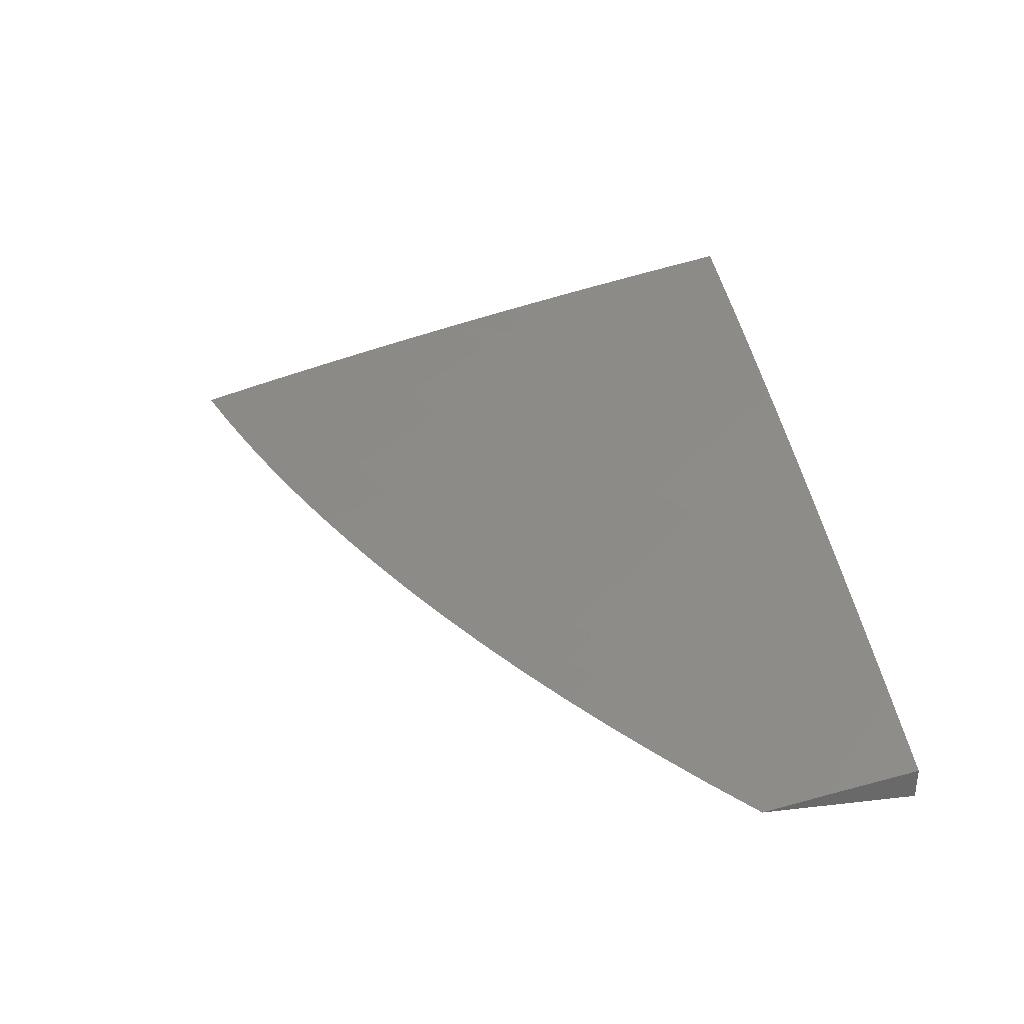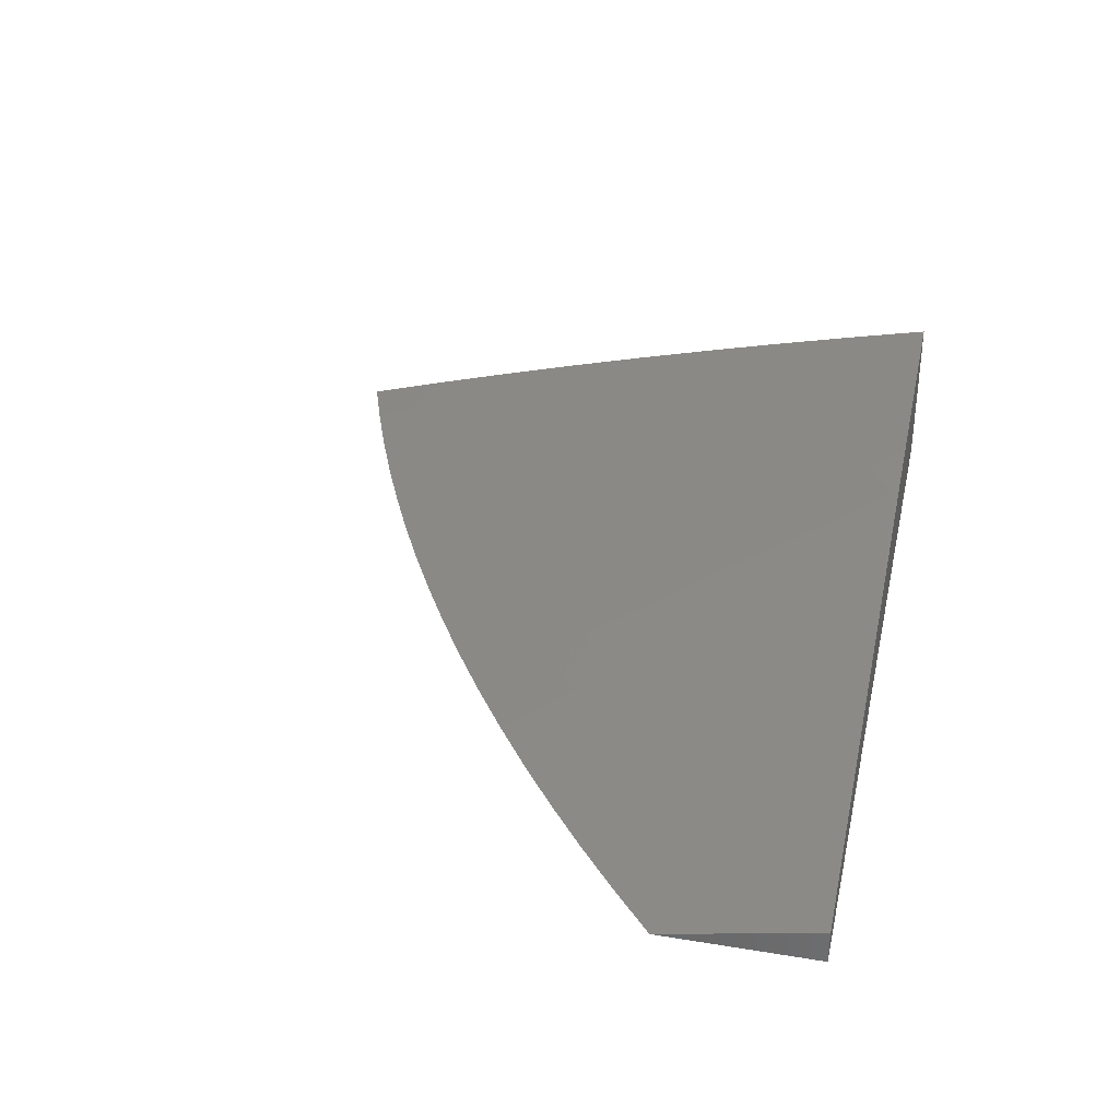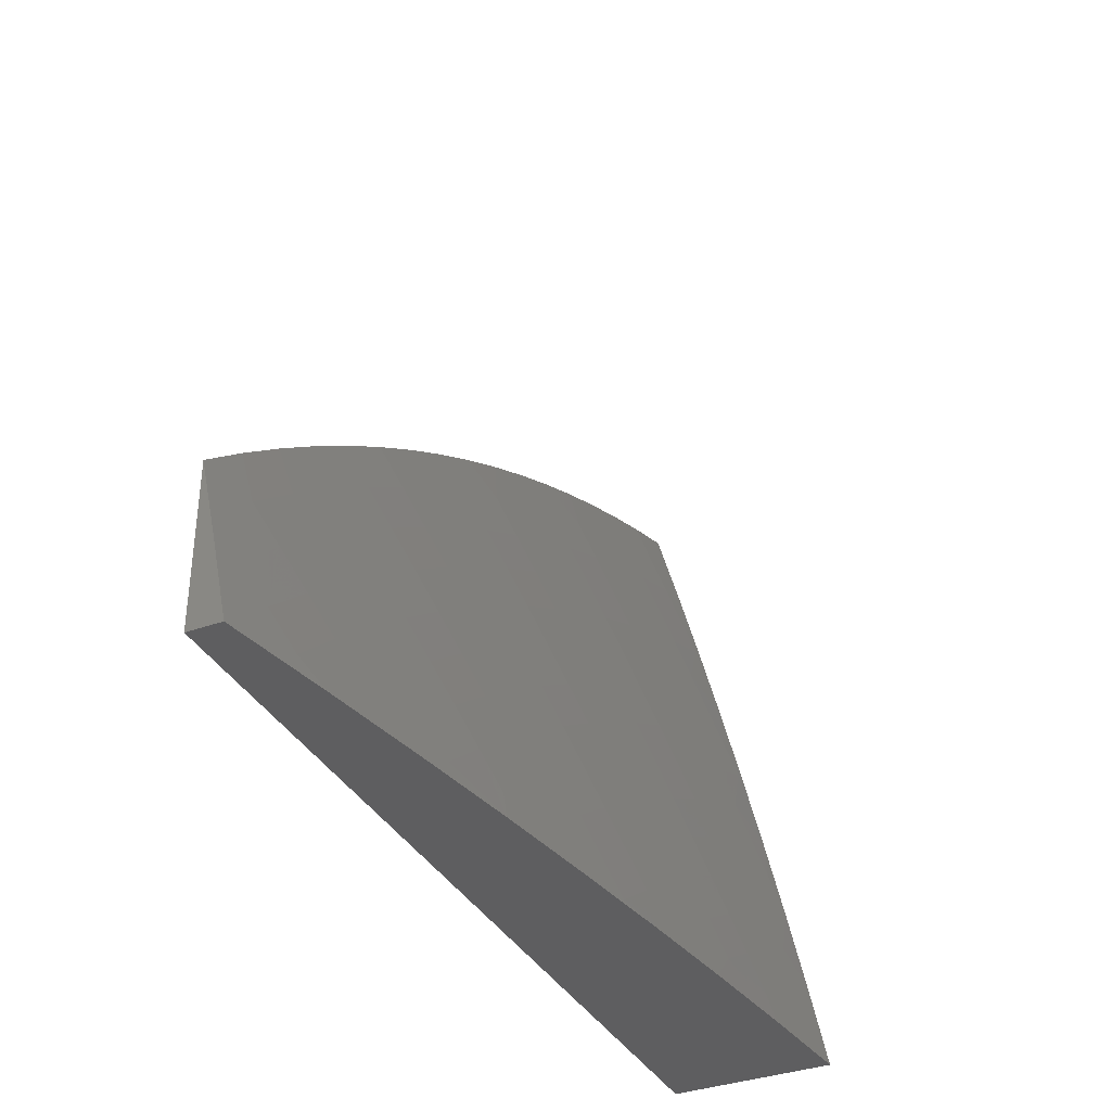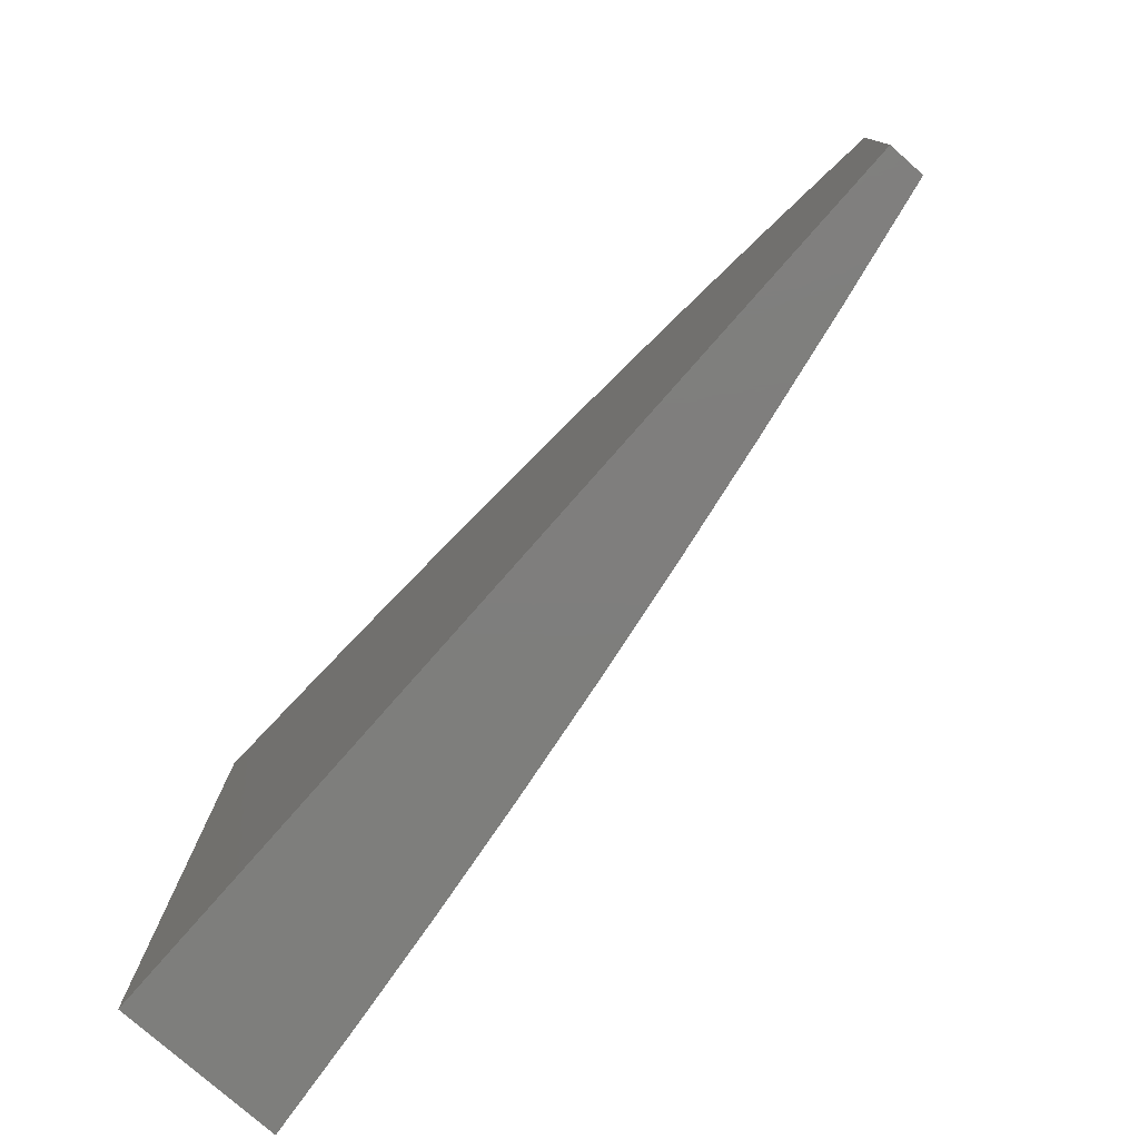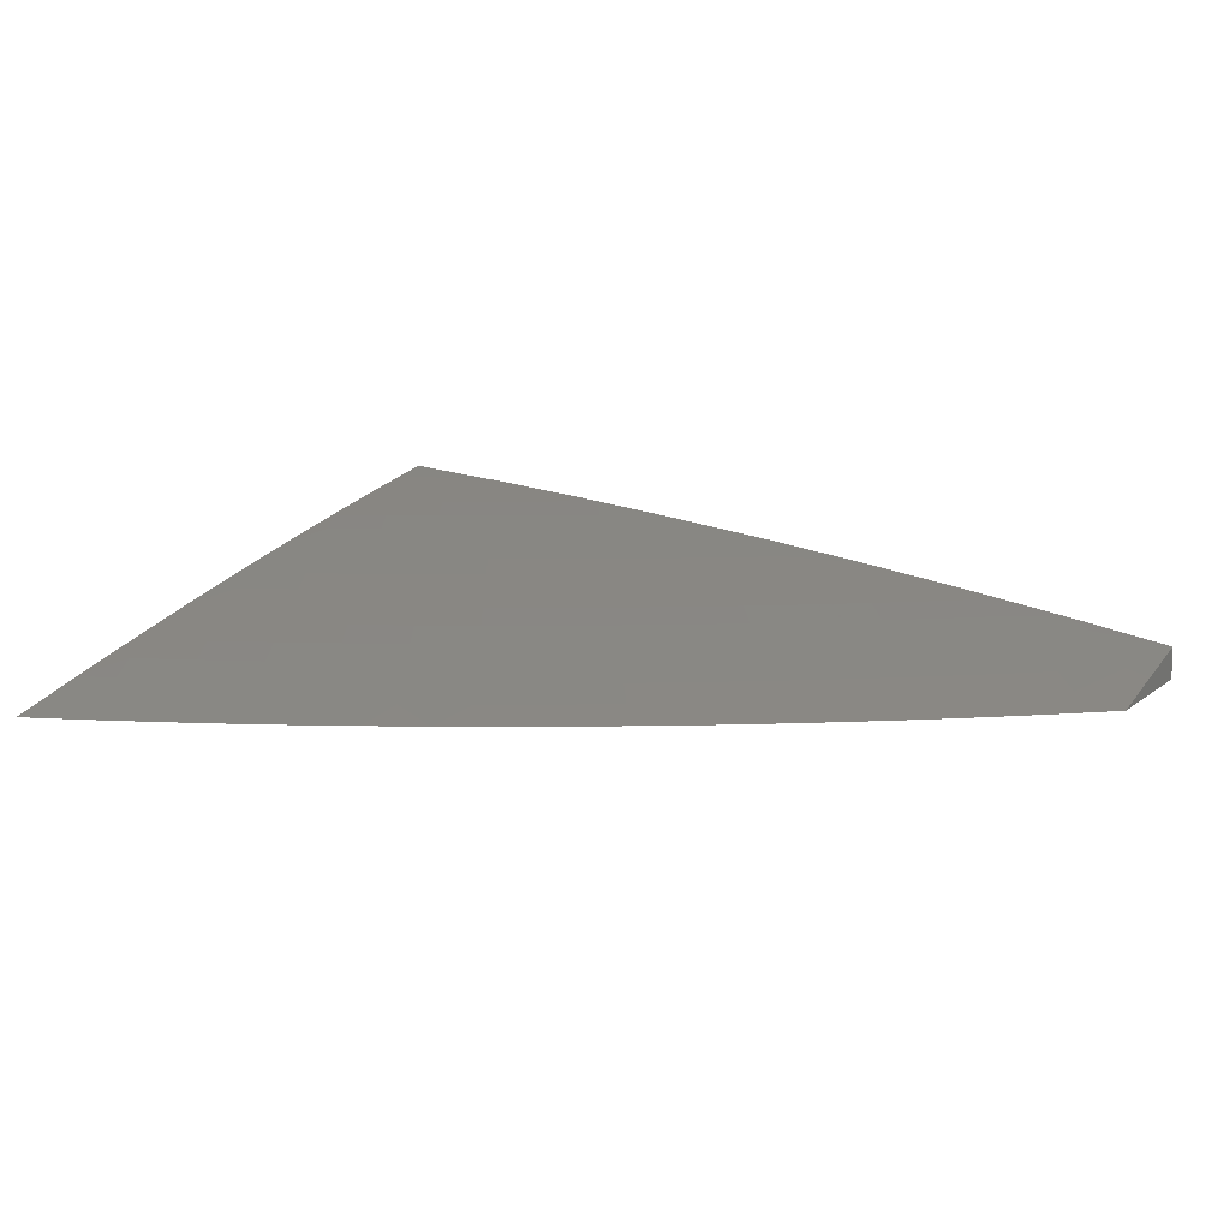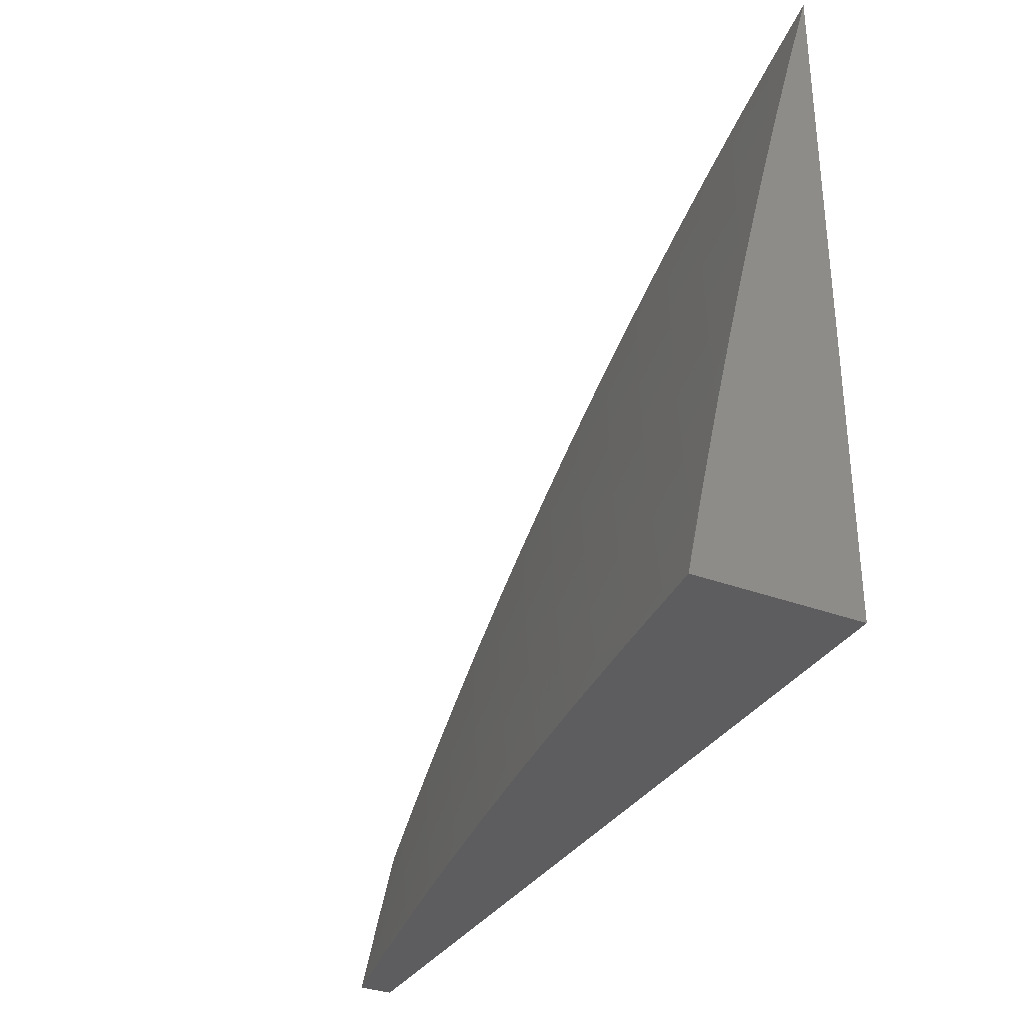
<metadata>
{"format":"stl","ext":"stl","renderer":"f3d","projection":"perspective","resolution":1024,"background":"white","views":[{"elev":33.9,"azim":-98.9,"up":"+Z"},{"elev":33.5,"azim":-77.4,"up":"+Z"},{"elev":-36.2,"azim":-64.6,"up":"+Y"},{"elev":-78.0,"azim":-131.3,"up":"+Y"},{"elev":10.7,"azim":-151.3,"up":"+Z"},{"elev":-33.1,"azim":62.8,"up":"+Y"}]}
</metadata>
<code>
# stl→obj: 187 verts, 370 faces
v -1.876 2 11.06
v -1.911 2.019 11.05
v -2 2 11.04
v -1.941 2.051 11.04
v -1.971 2.083 11.03
v -1.912 2.135 11.03
v -1.941 2.168 11.01
v -1.88 2.22 11.01
v -1.945 2.223 11
v -1.888 2.269 11
v -1.817 2.269 11.01
v -1.831 2.314 11
v -1.752 2.317 11.01
v -1.772 2.357 11
v -1.687 2.363 11.01
v -1.712 2.399 11
v -1.652 2.439 11
v -1.62 2.407 11.01
v -1.59 2.478 11
v -1.552 2.449 11.01
v -1.528 2.515 11
v -1.484 2.49 11.01
v -1.464 2.551 11
v -1.414 2.528 11.01
v -1.4 2.585 11
v -1.344 2.564 11.01
v -1.335 2.618 11
v -1.273 2.599 11.01
v -1.269 2.649 11
v -1.202 2.631 11.01
v -1.203 2.678 11
v -1.13 2.661 11.01
v -1.136 2.706 11
v -1.058 2.689 11.01
v -1.068 2.732 11
v -1 2.757 11
v -1 2.663 11.03
v -1.042 2.649 11.03
v -1.026 2.608 11.04
v -1.096 2.58 11.04
v -1.079 2.54 11.05
v -1.147 2.511 11.05
v -1.129 2.471 11.06
v -1.196 2.441 11.06
v -1.177 2.401 11.07
v -1.242 2.37 11.07
v -1.222 2.331 11.09
v -1.286 2.298 11.09
v -1.264 2.26 11.1
v -1.326 2.225 11.1
v -1.304 2.188 11.11
v -1.364 2.152 11.11
v -1.341 2.115 11.12
v -1.399 2.079 11.12
v -1.374 2.042 11.13
v -1.431 2.005 11.13
v -1.377 2 11.14
v -1.502 2 11.12
v -1.456 2.04 11.12
v -1.513 2.001 11.12
v -1.482 2.076 11.11
v -1.54 2.036 11.11
v -1.508 2.112 11.1
v -1.566 2.071 11.1
v -1.533 2.148 11.09
v -1.593 2.106 11.09
v -1.559 2.184 11.07
v -1.619 2.141 11.07
v -1.584 2.22 11.06
v -1.646 2.176 11.06
v -1.61 2.255 11.05
v -1.672 2.212 11.05
v -1.636 2.291 11.04
v -1.699 2.247 11.04
v -1.661 2.327 11.03
v -1.726 2.282 11.03
v -1.751 2 11.08
v -1.794 2.004 11.07
v -1.824 2.037 11.06
v -1.853 2.07 11.05
v -1.794 2.119 11.05
v -1.823 2.152 11.04
v -1.761 2.2 11.04
v -1.789 2.235 11.03
v -1.627 2 11.1
v -1.709 2.018 11.09
v -1.737 2.051 11.07
v -1.766 2.085 11.06
v -1.624 2.028 11.1
v -1.251 2 11.15
v -1.27 2.004 11.15
v -1.35 2.006 11.14
v -1.317 2.078 11.13
v -1.281 2.15 11.12
v -1.243 2.221 11.11
v -1.202 2.292 11.1
v -1.158 2.362 11.09
v -1.111 2.431 11.07
v -1.062 2.5 11.06
v -1.01 2.567 11.05
v -1 2.569 11.05
v -1.214 2.037 11.15
v -1.126 2 11.17
v -1.136 2.03 11.16
v -1.079 2.059 11.16
v -1.1 2.098 11.15
v -1.042 2.126 11.15
v -1.061 2.165 11.14
v -1 2.19 11.14
v -1.001 2.192 11.14
v -1 2.285 11.12
v -1.02 2.232 11.13
v -1.038 2.272 11.12
v -1.08 2.204 11.13
v -1.1 2.244 11.12
v -1.14 2.175 11.13
v -1.161 2.214 11.12
v -1.2 2.145 11.13
v -1.221 2.183 11.12
v -1.259 2.112 11.13
v -1.059 2.02 11.17
v -1 2 11.18
v -1.003 2.047 11.17
v -1 2.095 11.16
v -1.022 2.086 11.16
v -1.056 2.312 11.11
v -1 2.38 11.1
v -1.01 2.379 11.1
v -1.027 2.419 11.09
v -1.074 2.352 11.1
v -1.093 2.391 11.09
v -1.138 2.323 11.1
v -1 2.475 11.07
v -1.044 2.459 11.07
v -2 2.176 11
v -2 2.088 11.02
v -1.882 2.102 11.04
v -1.851 2.186 11.03
v -1.679 2.097 11.07
v -1.651 2.063 11.09
v -1.706 2.132 11.06
v -1.734 2.166 11.05
v -1.423 2.115 11.11
v -1.448 2.152 11.1
v -1.473 2.188 11.09
v -1.497 2.225 11.07
v -1.522 2.261 11.06
v -1.546 2.298 11.05
v -1.571 2.334 11.04
v -1.596 2.371 11.03
v -1.388 2.189 11.1
v -1.411 2.226 11.09
v -1.435 2.264 11.07
v -1.458 2.301 11.06
v -1.482 2.338 11.05
v -1.505 2.375 11.04
v -1.529 2.412 11.03
v -1.236 2.074 11.14
v -1.293 2.041 11.14
v -1.178 2.106 11.14
v -1.12 2.136 11.14
v -1.157 2.068 11.15
v -1.349 2.263 11.09
v -1.371 2.301 11.07
v -1.307 2.336 11.07
v -1.394 2.339 11.06
v -1.329 2.375 11.06
v -1.263 2.409 11.06
v -1.416 2.376 11.05
v -1.35 2.413 11.05
v -1.283 2.448 11.05
v -1.215 2.48 11.05
v -1.439 2.414 11.04
v -1.372 2.451 11.04
v -1.304 2.486 11.04
v -1.235 2.52 11.04
v -1.166 2.551 11.04
v -1.461 2.452 11.03
v -1.393 2.49 11.03
v -1.324 2.525 11.03
v -1.254 2.559 11.03
v -1.184 2.591 11.03
v -1.113 2.621 11.03
v -1.181 2.253 11.11
v -1.119 2.283 11.11
v -1 2 11
v -2 2 11
f 1 2 3
f 3 2 4
f 3 4 5
f 5 4 6
f 5 6 7
f 7 6 8
f 7 8 9
f 9 8 10
f 10 8 11
f 10 11 12
f 12 11 13
f 12 13 14
f 14 13 15
f 14 15 16
f 16 15 17
f 17 15 18
f 17 18 19
f 19 18 20
f 19 20 21
f 21 20 22
f 21 22 23
f 23 22 24
f 23 24 25
f 25 24 26
f 25 26 27
f 27 26 28
f 27 28 29
f 29 28 30
f 29 30 31
f 31 30 32
f 31 32 33
f 33 32 34
f 33 34 35
f 35 34 36
f 36 34 37
f 37 34 38
f 37 38 39
f 39 38 40
f 39 40 41
f 41 40 42
f 41 42 43
f 43 42 44
f 43 44 45
f 45 44 46
f 45 46 47
f 47 46 48
f 47 48 49
f 49 48 50
f 49 50 51
f 51 50 52
f 51 52 53
f 53 52 54
f 53 54 55
f 55 54 56
f 55 56 57
f 57 56 58
f 58 56 59
f 58 59 60
f 60 59 61
f 60 61 62
f 62 61 63
f 62 63 64
f 64 63 65
f 64 65 66
f 66 65 67
f 66 67 68
f 68 67 69
f 68 69 70
f 70 69 71
f 70 71 72
f 72 71 73
f 72 73 74
f 74 73 75
f 74 75 76
f 76 75 15
f 76 15 13
f 77 78 1
f 1 78 79
f 1 79 80
f 80 79 81
f 80 81 82
f 82 81 83
f 82 83 84
f 84 83 76
f 84 76 13
f 85 86 77
f 77 86 87
f 77 87 78
f 78 87 88
f 78 88 79
f 79 88 81
f 58 60 85
f 85 60 62
f 85 62 89
f 89 62 64
f 89 64 66
f 90 91 57
f 57 91 92
f 57 92 55
f 55 92 93
f 55 93 53
f 53 93 94
f 53 94 51
f 51 94 95
f 51 95 49
f 49 95 96
f 49 96 47
f 47 96 97
f 47 97 45
f 45 97 98
f 45 98 43
f 43 98 99
f 43 99 41
f 41 99 100
f 41 100 39
f 39 100 101
f 39 101 37
f 91 90 102
f 102 90 103
f 102 103 104
f 104 103 105
f 104 105 106
f 106 105 107
f 106 107 108
f 108 107 109
f 108 109 110
f 110 109 111
f 110 111 112
f 112 111 113
f 112 113 114
f 114 113 115
f 114 115 116
f 116 115 117
f 116 117 118
f 118 117 119
f 118 119 120
f 120 119 94
f 120 94 93
f 105 103 121
f 121 103 122
f 121 122 123
f 123 122 124
f 123 124 125
f 125 124 107
f 125 107 105
f 124 109 107
f 113 111 126
f 126 111 127
f 126 127 128
f 128 127 129
f 128 129 130
f 130 129 131
f 130 131 132
f 132 131 97
f 132 97 96
f 127 133 129
f 129 133 134
f 129 134 131
f 131 134 98
f 131 98 97
f 134 133 99
f 99 133 101
f 99 101 100
f 9 135 7
f 7 135 136
f 7 136 5
f 5 136 3
f 4 2 137
f 137 2 80
f 137 80 82
f 2 1 80
f 4 137 6
f 6 137 138
f 6 138 8
f 8 138 11
f 138 137 82
f 87 86 139
f 139 86 140
f 139 140 68
f 68 140 66
f 88 87 141
f 141 87 139
f 141 139 70
f 70 139 68
f 81 88 142
f 142 88 141
f 142 141 72
f 72 141 70
f 11 138 84
f 84 138 82
f 86 85 140
f 140 85 89
f 140 89 66
f 81 142 83
f 83 142 74
f 83 74 76
f 74 142 72
f 13 11 84
f 56 54 59
f 59 54 143
f 59 143 61
f 61 143 144
f 61 144 63
f 63 144 145
f 63 145 65
f 65 145 146
f 65 146 67
f 67 146 147
f 67 147 69
f 69 147 148
f 69 148 71
f 71 148 149
f 71 149 73
f 73 149 150
f 73 150 75
f 75 150 18
f 75 18 15
f 54 52 143
f 143 52 151
f 143 151 144
f 144 151 152
f 144 152 145
f 145 152 153
f 145 153 146
f 146 153 154
f 146 154 147
f 147 154 155
f 147 155 148
f 148 155 156
f 148 156 149
f 149 156 157
f 149 157 150
f 150 157 20
f 150 20 18
f 102 158 91
f 91 158 159
f 91 159 92
f 92 159 93
f 93 159 120
f 120 159 158
f 120 158 118
f 118 158 160
f 118 160 116
f 116 160 161
f 116 161 114
f 114 161 108
f 114 108 112
f 112 108 110
f 158 102 160
f 160 102 162
f 160 162 161
f 161 162 106
f 161 106 108
f 95 94 119
f 151 52 50
f 152 151 163
f 163 151 50
f 163 50 48
f 153 152 164
f 164 152 163
f 164 163 165
f 165 163 48
f 165 48 46
f 154 153 166
f 166 153 164
f 166 164 167
f 167 164 165
f 167 165 168
f 168 165 46
f 168 46 44
f 155 154 169
f 169 154 166
f 169 166 170
f 170 166 167
f 170 167 171
f 171 167 168
f 171 168 172
f 172 168 44
f 172 44 42
f 156 155 173
f 173 155 169
f 173 169 174
f 174 169 170
f 174 170 175
f 175 170 171
f 175 171 176
f 176 171 172
f 176 172 177
f 177 172 42
f 177 42 40
f 157 156 178
f 178 156 173
f 178 173 179
f 179 173 174
f 179 174 180
f 180 174 175
f 180 175 181
f 181 175 176
f 181 176 182
f 182 176 177
f 182 177 183
f 183 177 40
f 183 40 38
f 20 157 22
f 22 157 178
f 22 178 24
f 24 178 179
f 24 179 26
f 26 179 180
f 26 180 28
f 28 180 181
f 28 181 30
f 30 181 182
f 30 182 32
f 32 182 183
f 32 183 34
f 34 183 38
f 106 162 104
f 104 162 102
f 95 119 184
f 184 119 117
f 184 117 185
f 185 117 115
f 185 115 126
f 126 115 113
f 96 184 132
f 132 184 185
f 132 185 130
f 130 185 126
f 130 126 128
f 184 96 95
f 123 125 121
f 121 125 105
f 99 98 134
f 36 37 186
f 186 37 101
f 186 101 133
f 133 127 186
f 186 127 111
f 186 111 109
f 109 124 186
f 186 124 122
f 122 103 186
f 186 103 90
f 186 90 57
f 57 58 186
f 186 58 85
f 186 85 77
f 77 1 186
f 186 1 187
f 187 1 3
f 135 9 187
f 187 9 10
f 187 10 186
f 186 10 12
f 186 12 14
f 14 16 186
f 186 16 17
f 186 17 19
f 19 21 186
f 186 21 23
f 186 23 25
f 25 27 186
f 186 27 29
f 186 29 31
f 31 33 186
f 186 33 35
f 186 35 36
f 3 136 187
f 187 136 135

</code>
